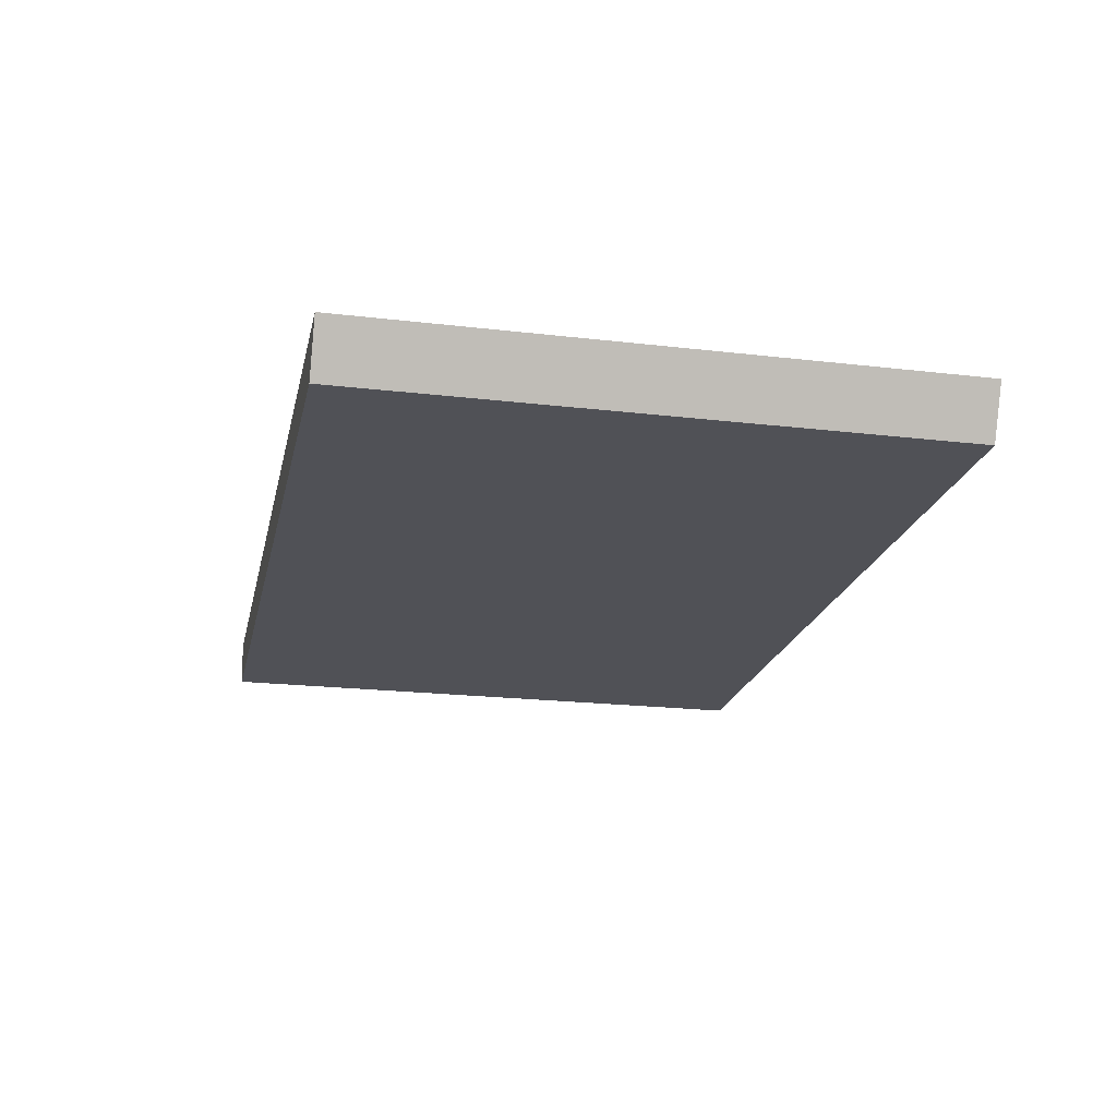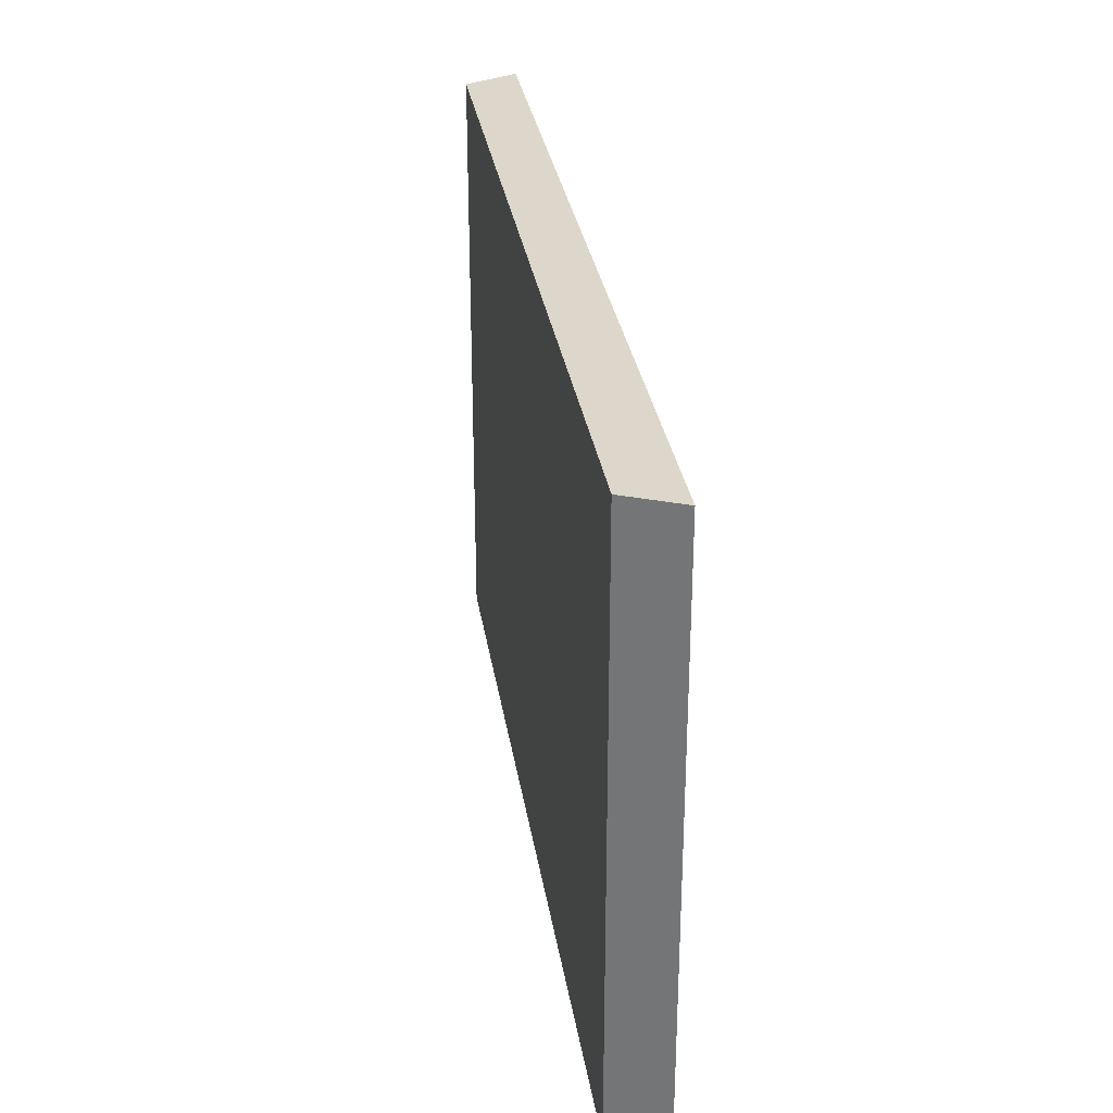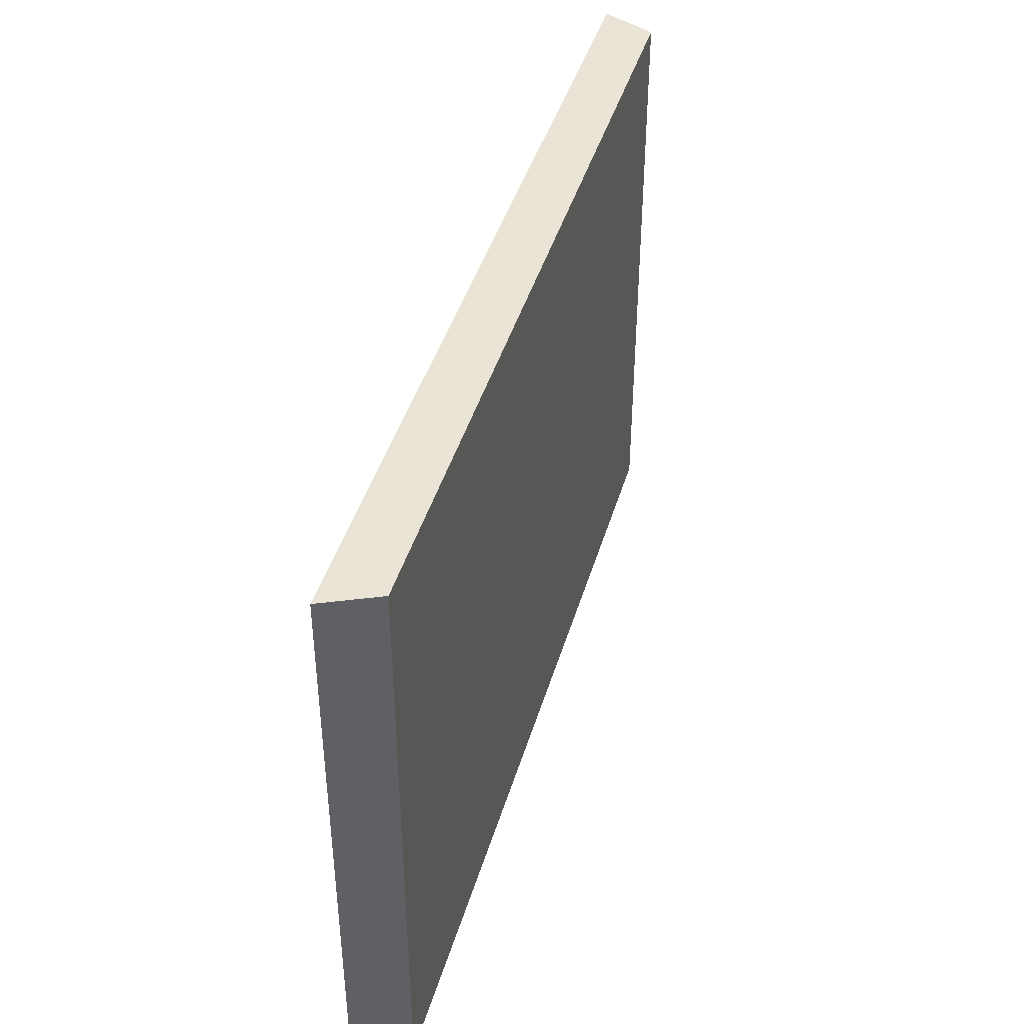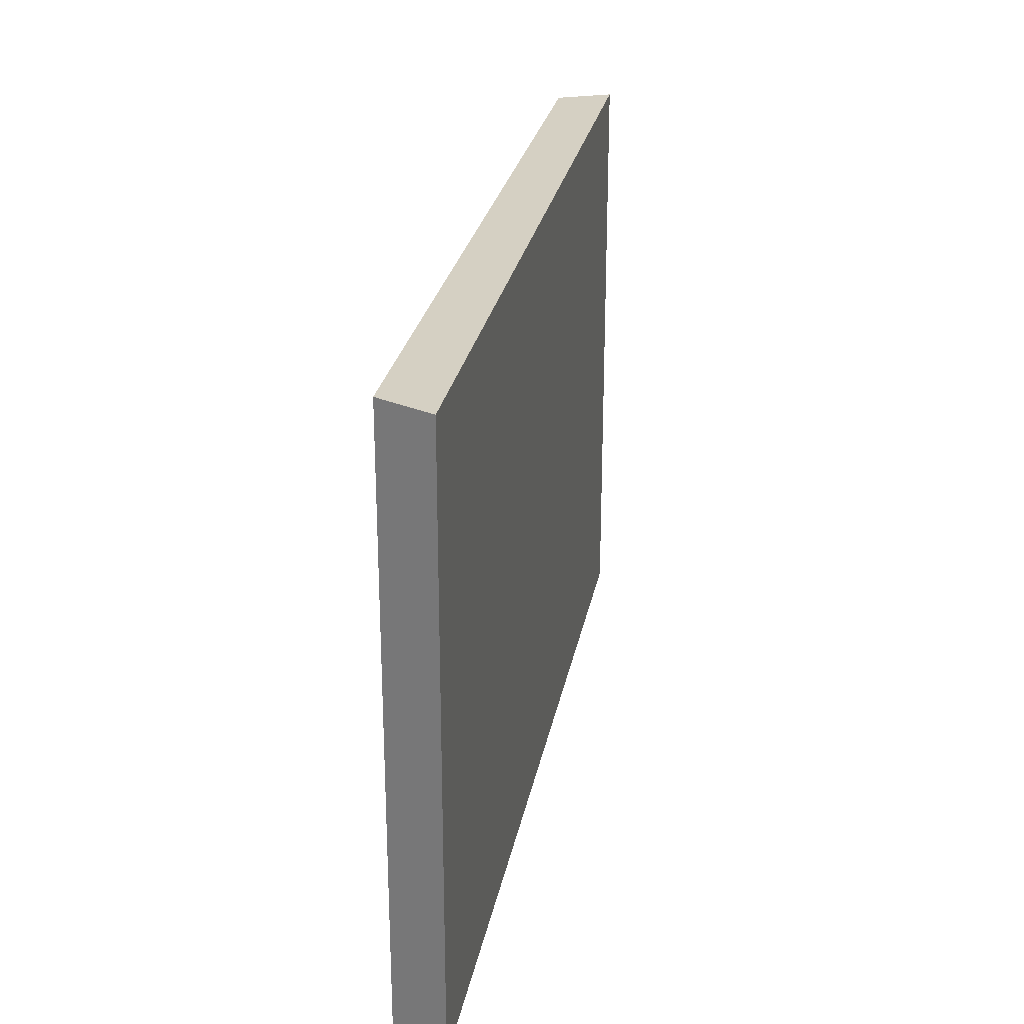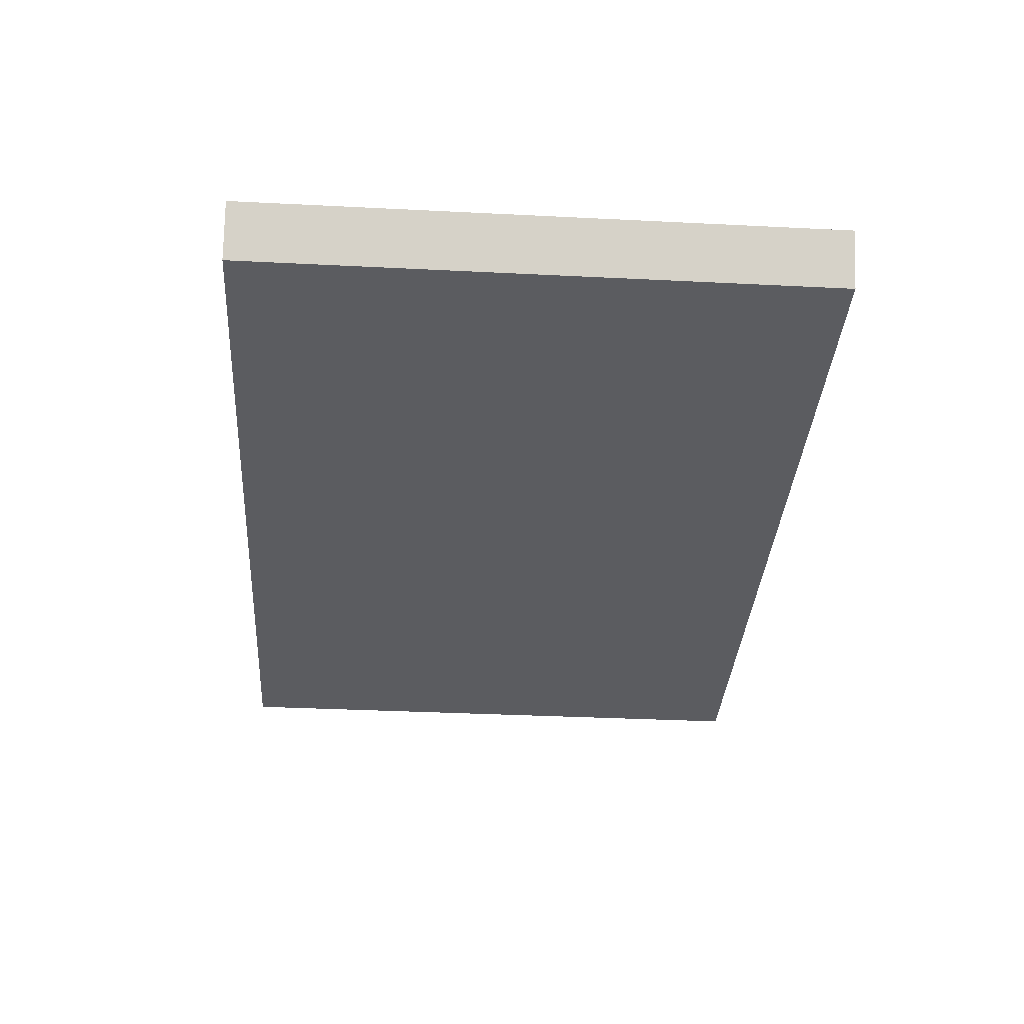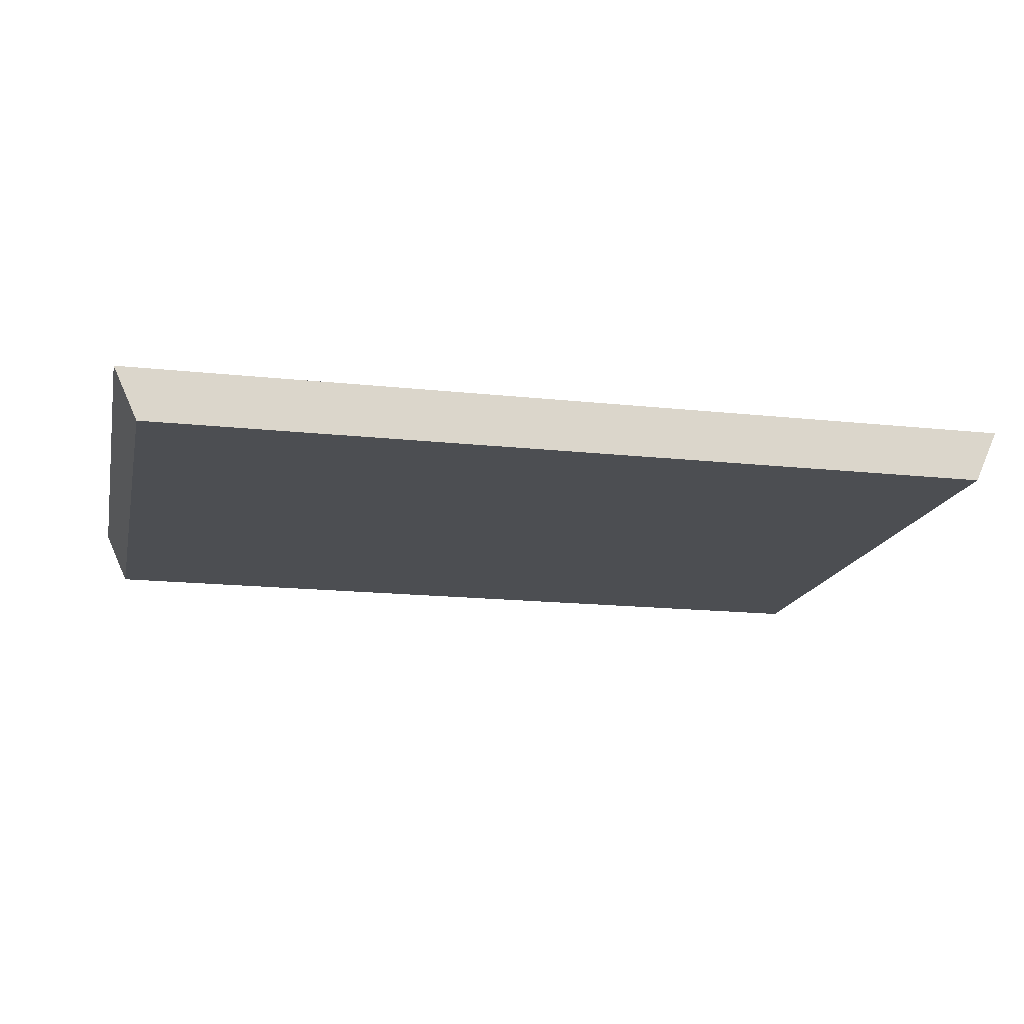
<metadata>
{"format":"obj","ext":"obj","renderer":"f3d","projection":"perspective","resolution":1024,"background":"white","views":[{"elev":-20.5,"azim":-102.1,"up":"+Y"},{"elev":30.5,"azim":81.4,"up":"+Z"},{"elev":42.7,"azim":-74.0,"up":"+Z"},{"elev":26.2,"azim":100.5,"up":"+Z"},{"elev":-35.3,"azim":-93.8,"up":"+Y"},{"elev":-16.8,"azim":-12.4,"up":"+Y"}]}
</metadata>
<code>
o Cube
v 2.016 1.194 -1.342
v 1.908 0.9568 -1.342
v 2.016 1.194 1.342
v 1.908 0.9568 1.342
v -2.016 1.194 -1.342
v -1.908 0.9568 -1.342
v -2.016 1.194 1.342
v -1.908 0.9568 1.342
f 1 5 7 3
f 4 3 7 8
f 8 7 5 6
f 6 2 4 8
f 2 1 3 4
f 6 5 1 2

</code>
